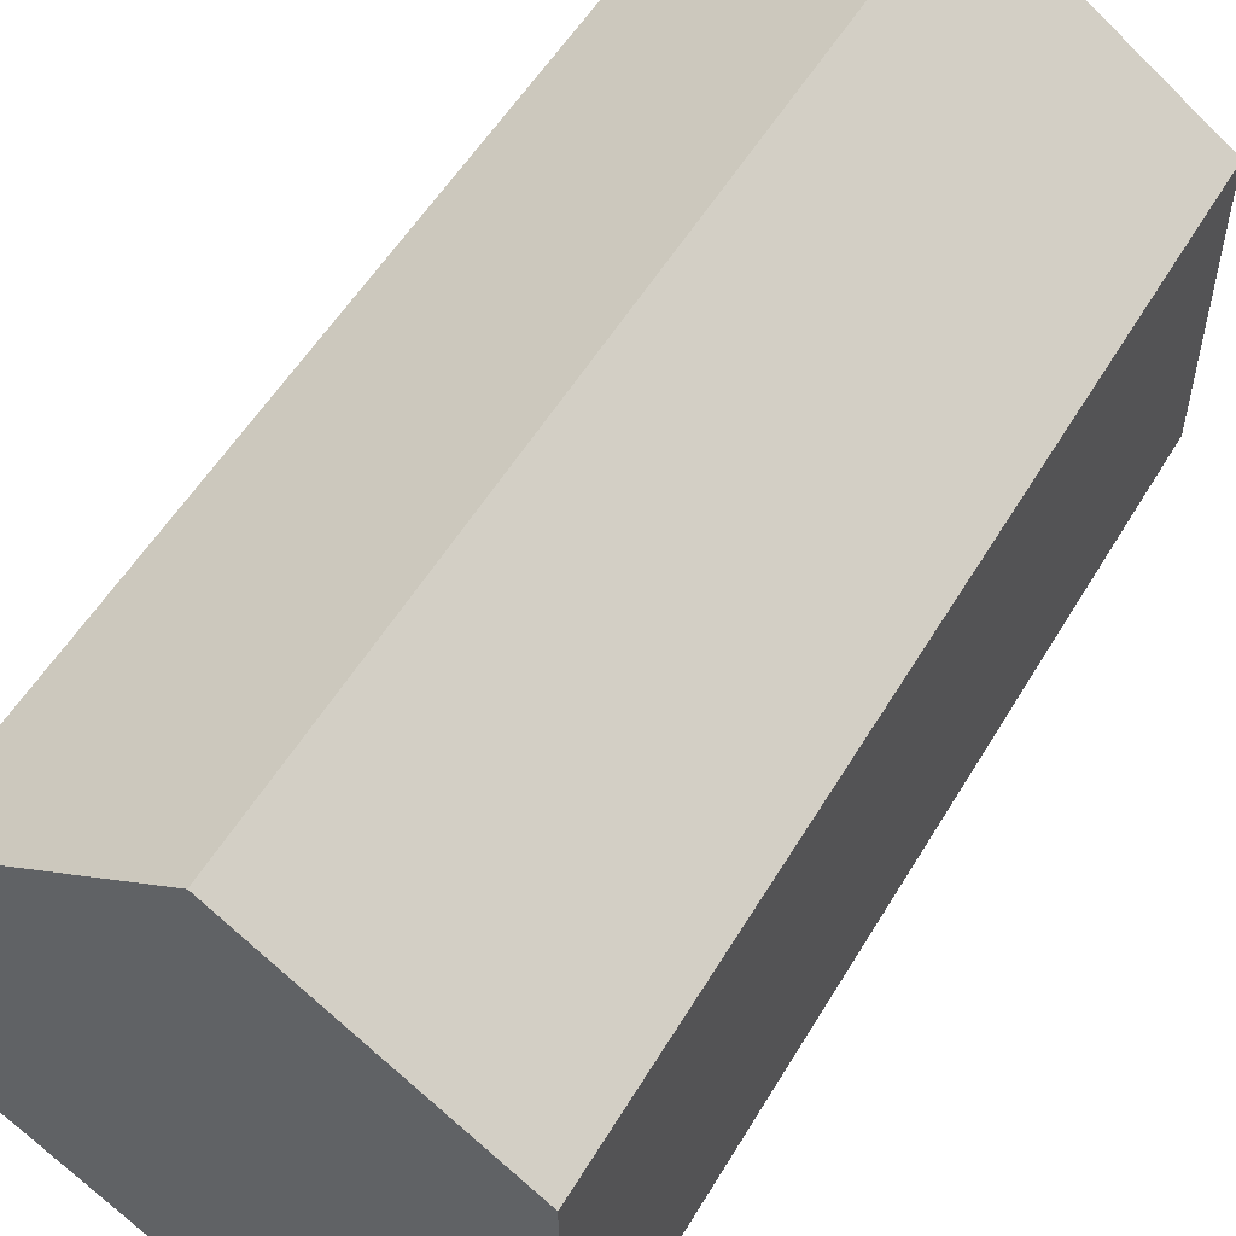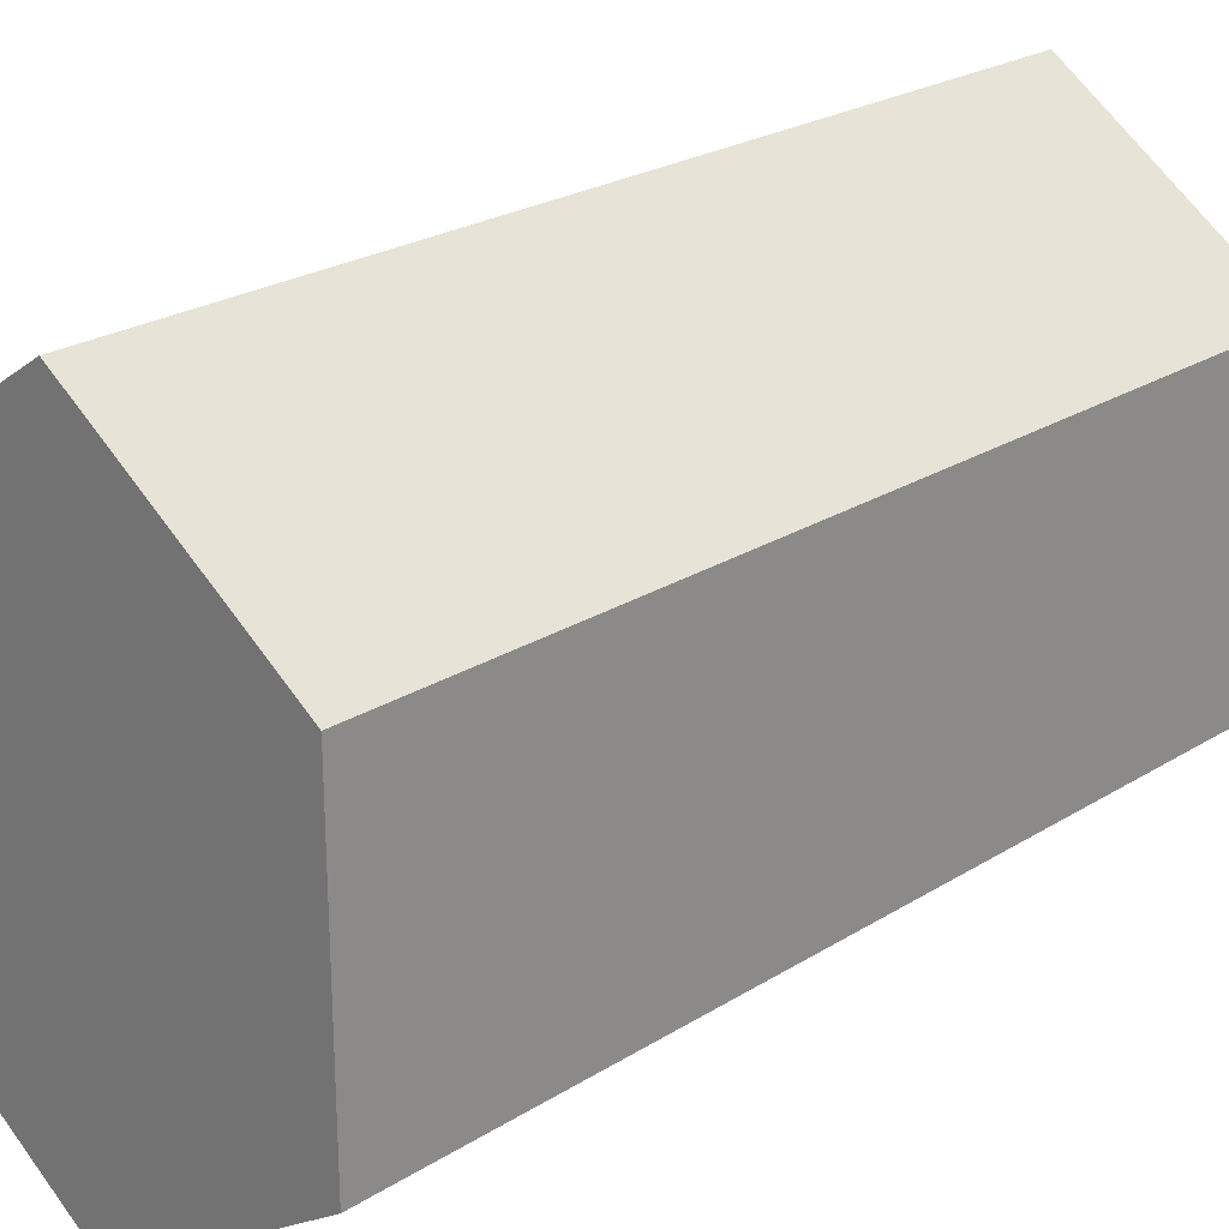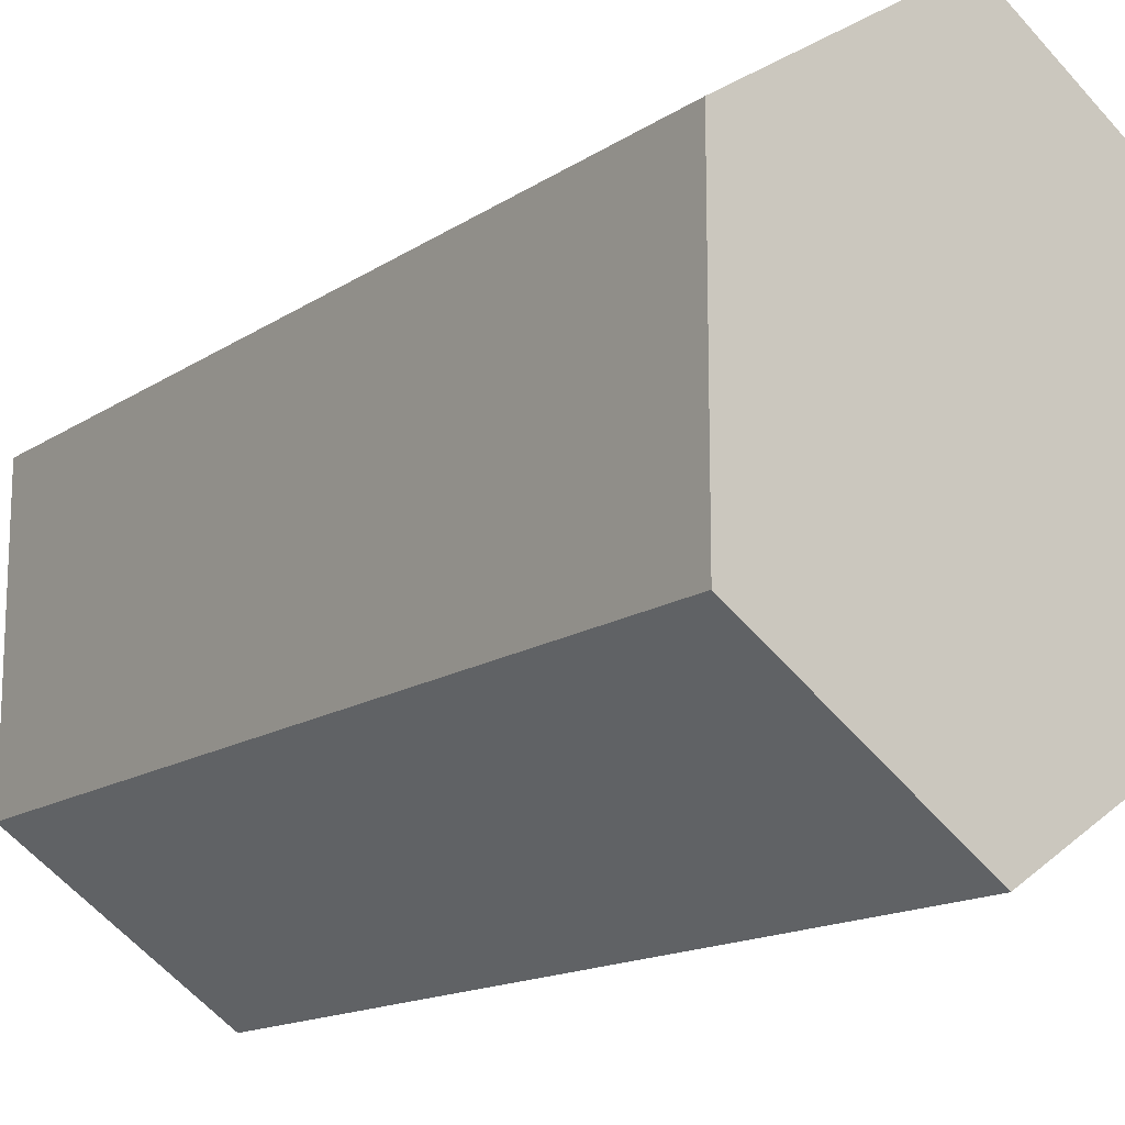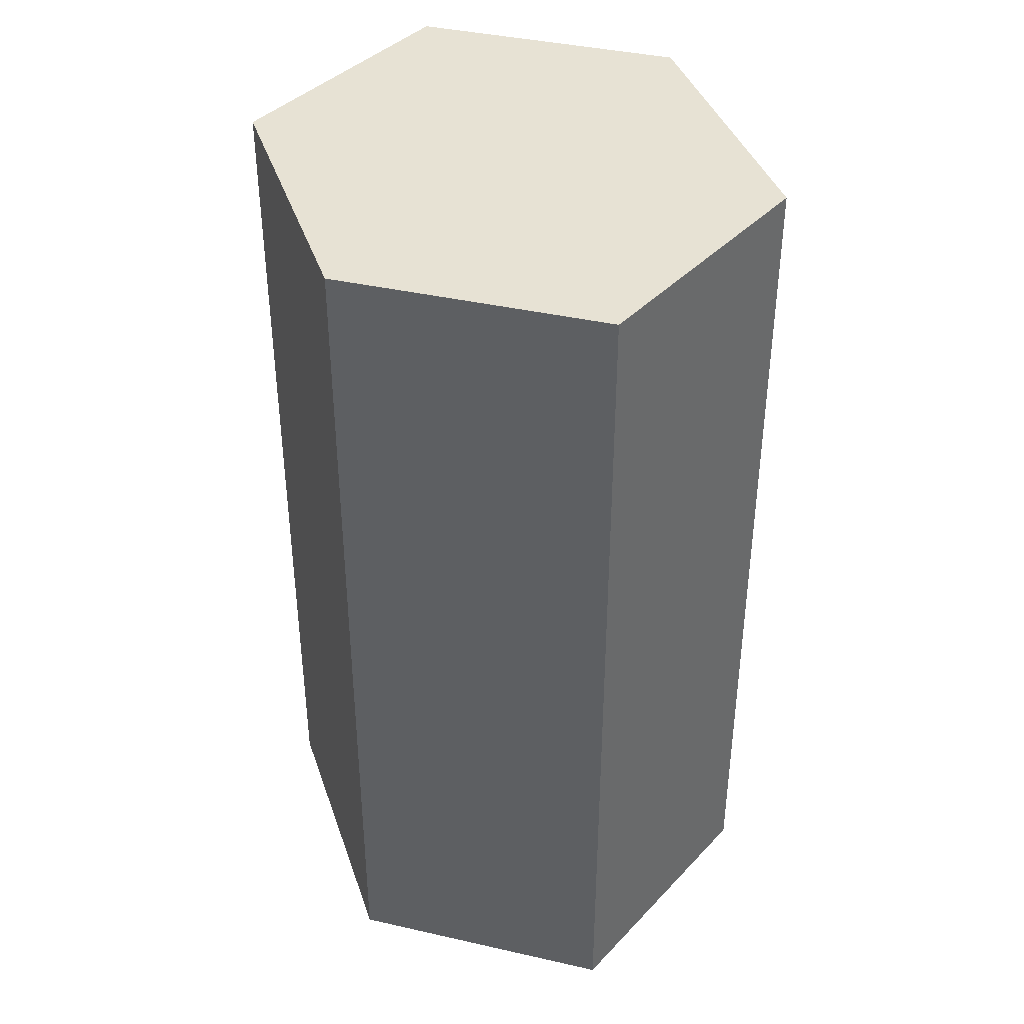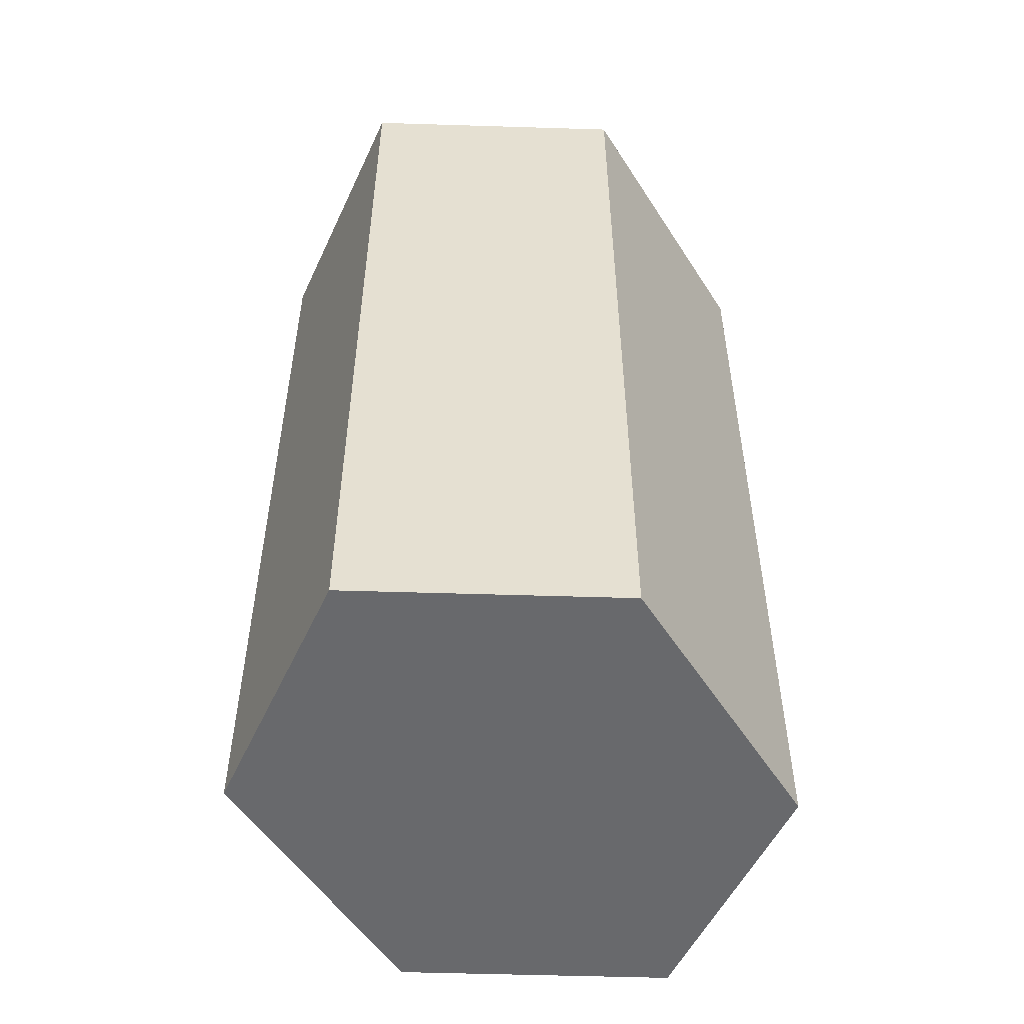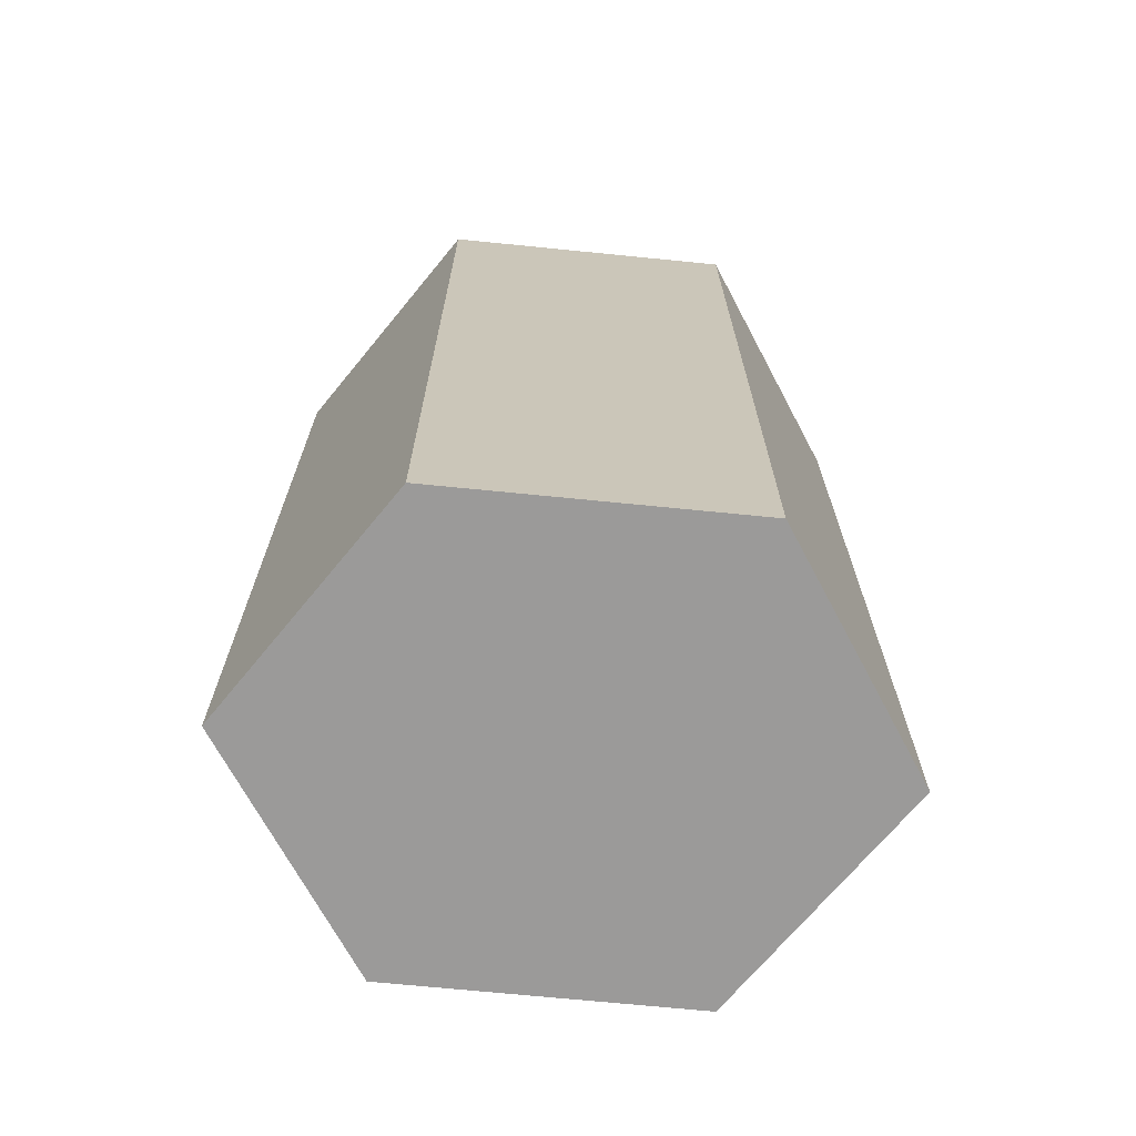
<metadata>
{"format":"obj","ext":"obj","renderer":"f3d","projection":"perspective","resolution":1024,"background":"white","views":[{"elev":54.8,"azim":-149.6,"up":"+Z"},{"elev":24.4,"azim":-135.6,"up":"+Z"},{"elev":-15.2,"azim":-36.3,"up":"+Z"},{"elev":39.7,"azim":162.0,"up":"+Y"},{"elev":-52.8,"azim":-148.2,"up":"+Y"},{"elev":-69.5,"azim":84.3,"up":"+Y"}]}
</metadata>
<code>
o Cylinder.001
v 0 -1 -0.67
v 0 1 -0.67
v 0.5023 1 -0.335
v 0.5023 -1 -0.335
v 0.5023 1 0.335
v 0.5023 -1 0.335
v 0 1 0.67
v 0 -1 0.67
v -0.5023 1 0.335
v -0.5023 -1 0.335
v -0.5023 1 -0.335
v -0.5023 -1 -0.335
f 1 2 3 4
f 4 3 5 6
f 6 5 7 8
f 8 7 9 10
f 3 2 11 9 7 5
f 10 9 11 12
f 12 11 2 1
f 1 4 6 8 10 12

</code>
